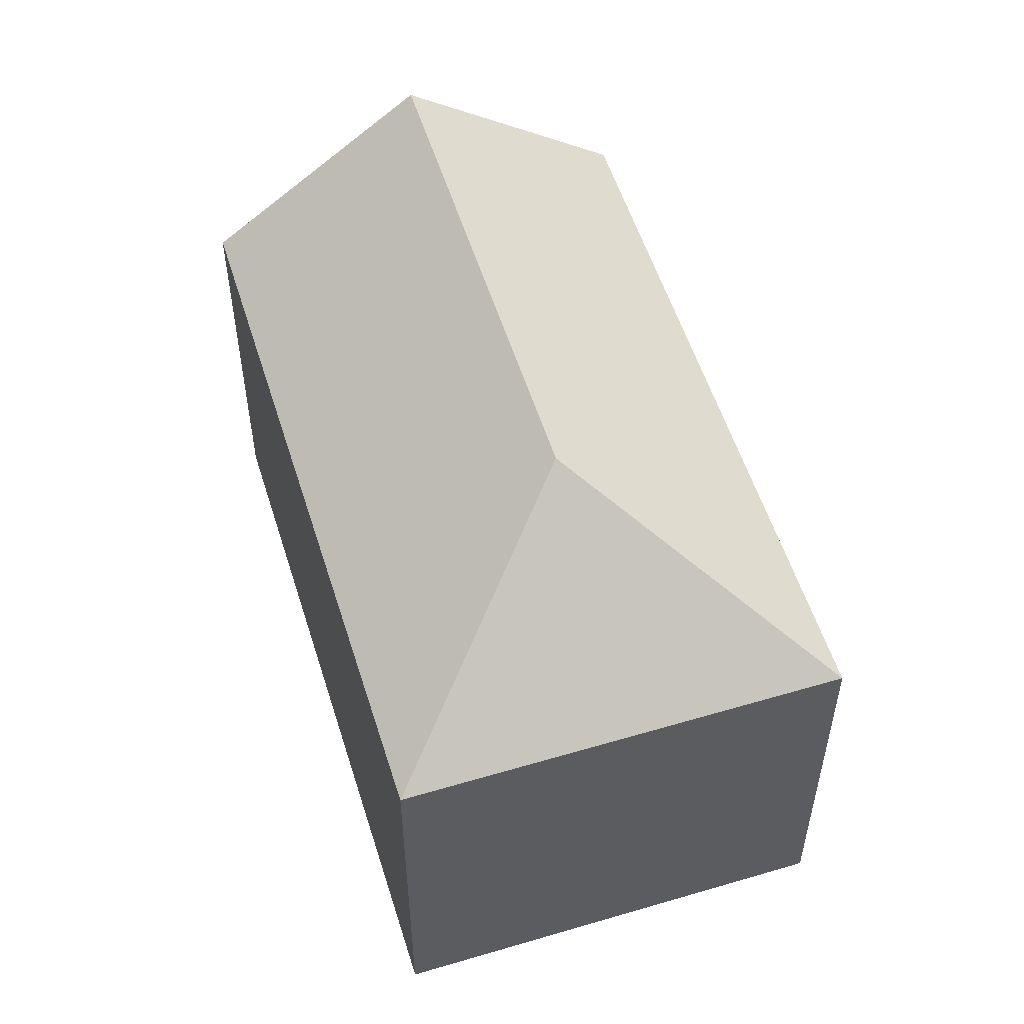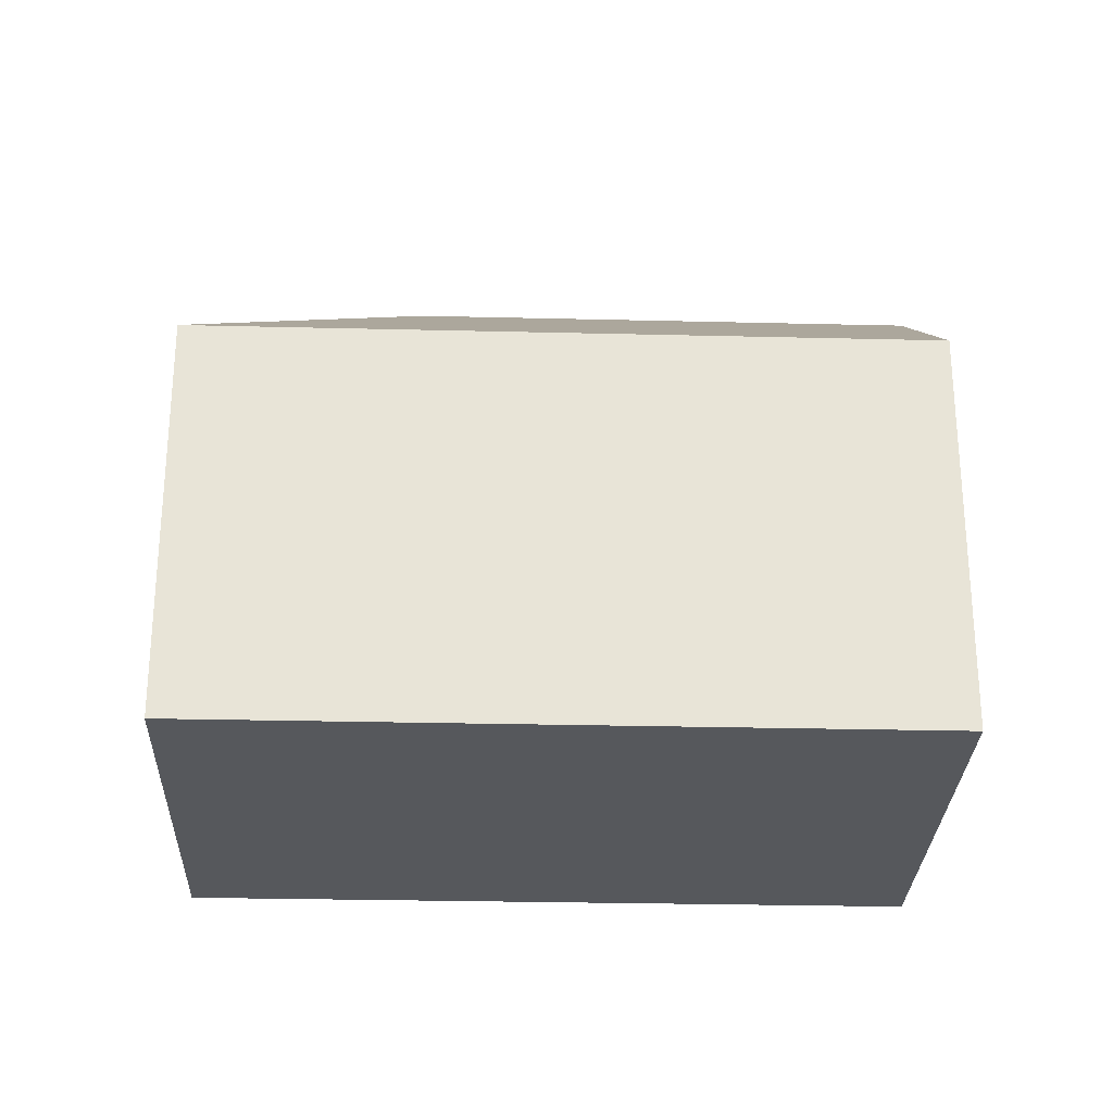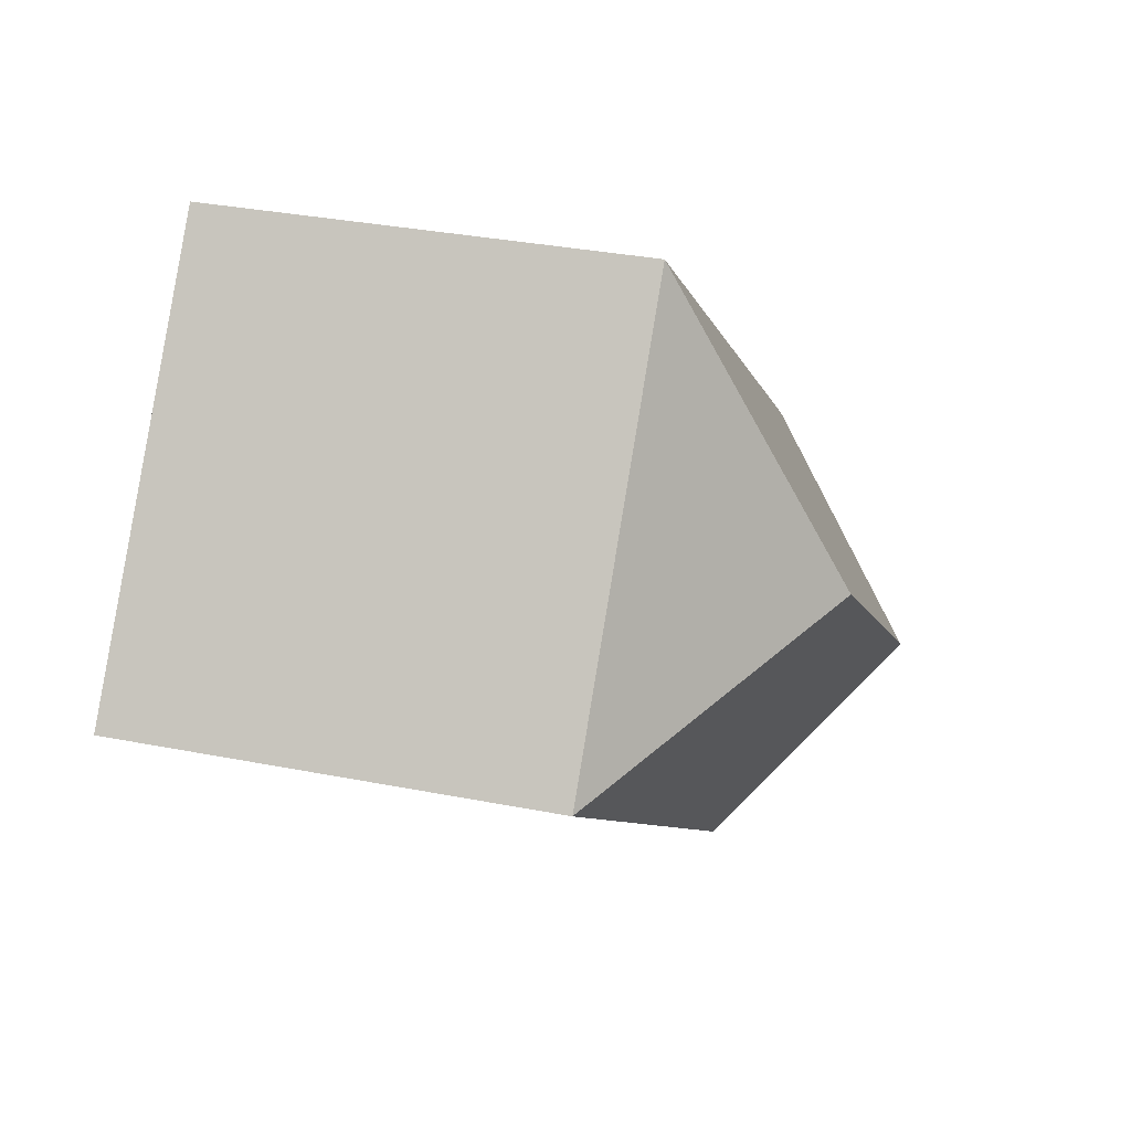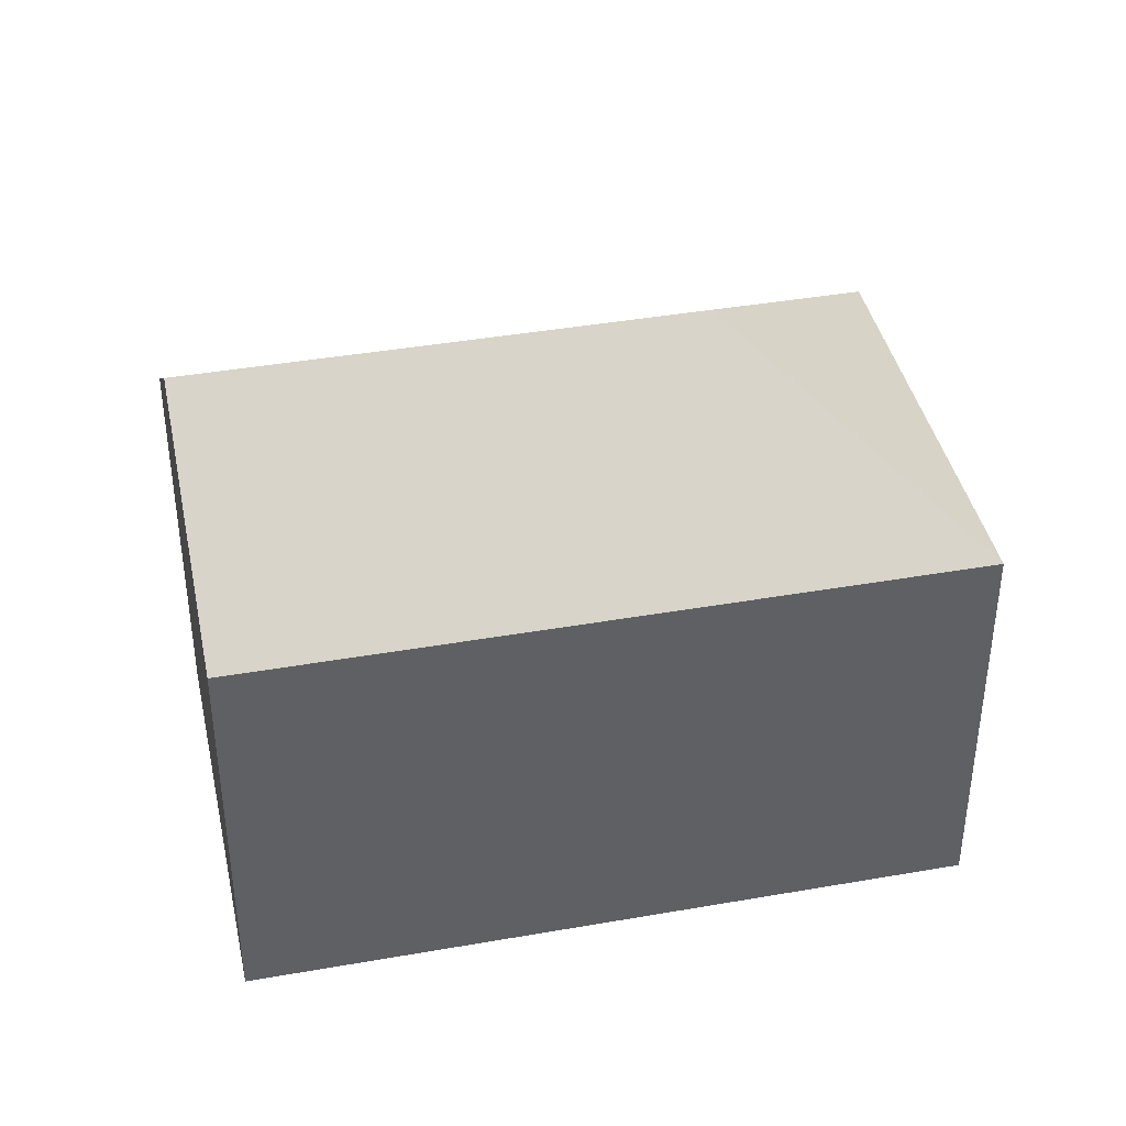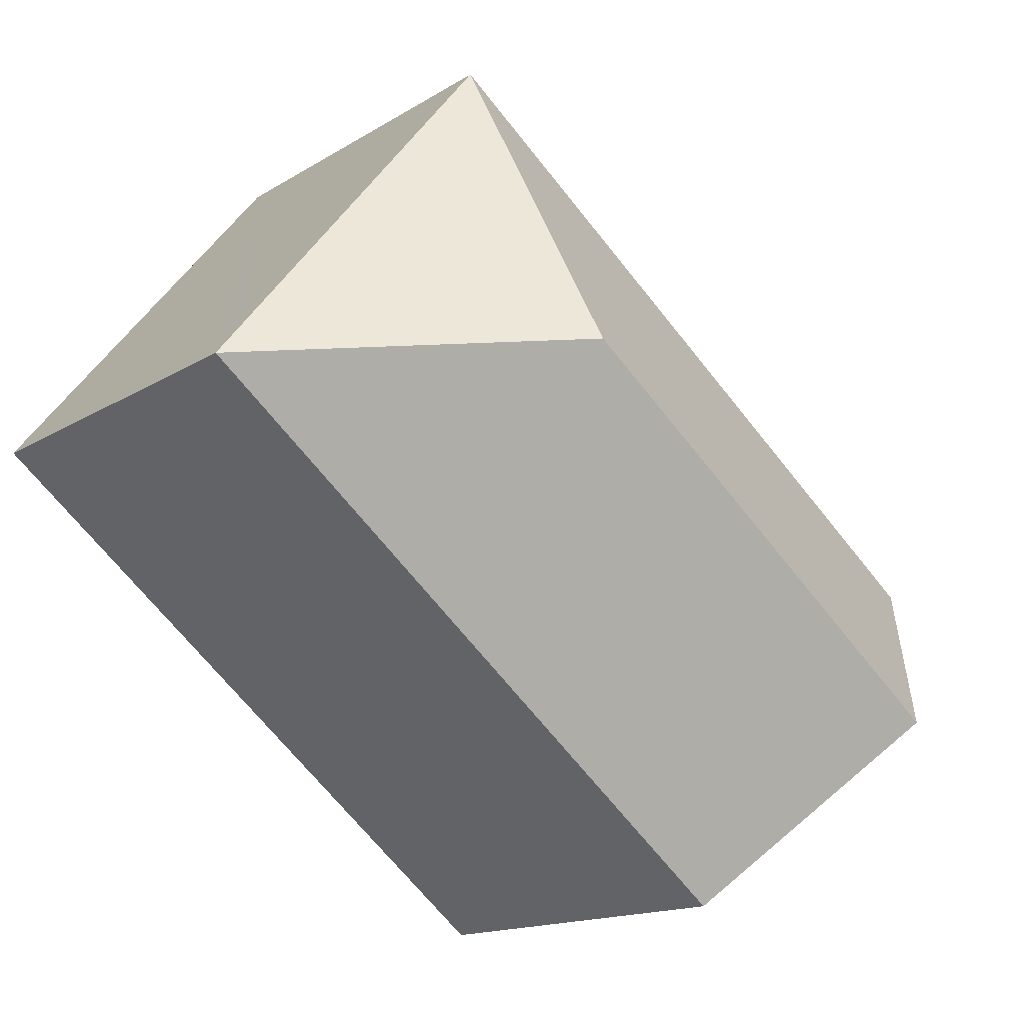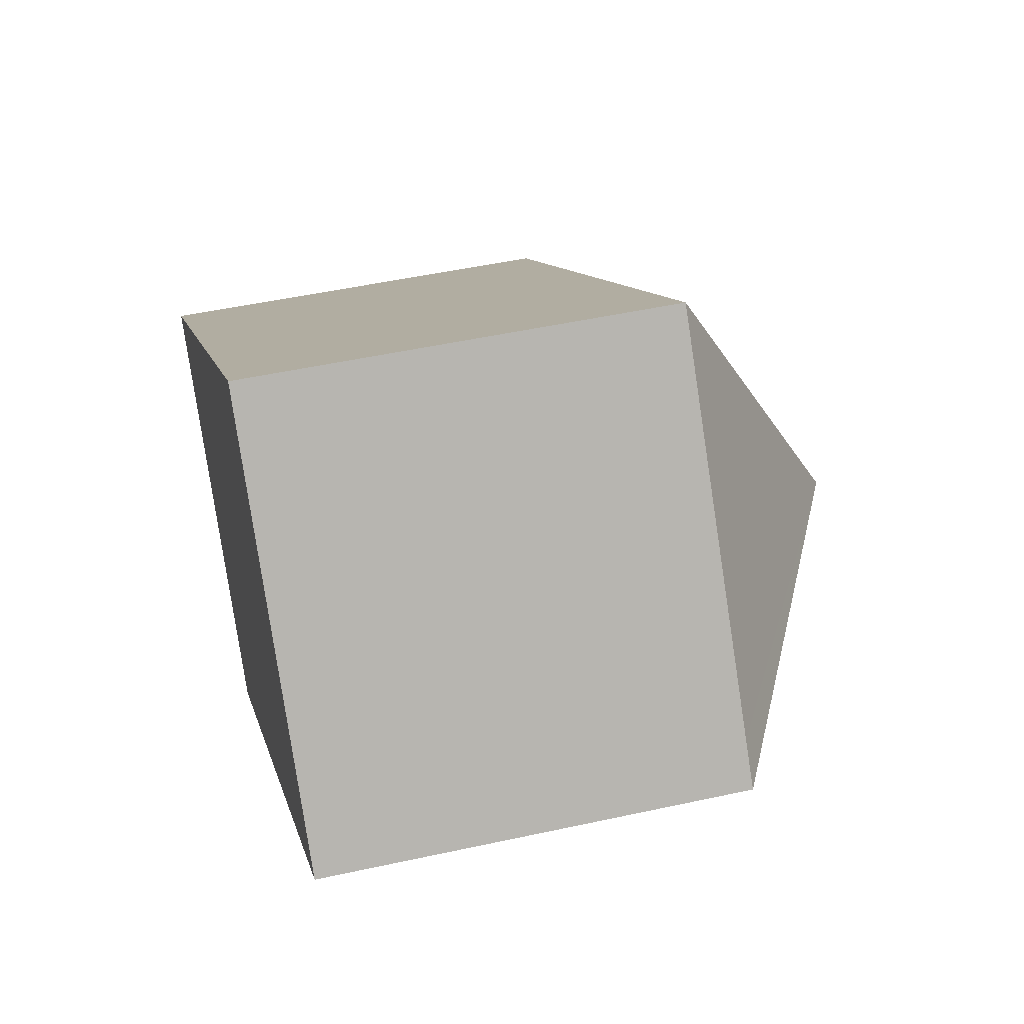
<metadata>
{"format":"obj","ext":"obj","renderer":"f3d","projection":"perspective","resolution":1024,"background":"white","views":[{"elev":55.2,"azim":33.9,"up":"+Y"},{"elev":-27.8,"azim":139.1,"up":"+Y"},{"elev":33.2,"azim":105.2,"up":"+Z"},{"elev":40.6,"azim":-50.9,"up":"+Y"},{"elev":-14.8,"azim":142.8,"up":"+Z"},{"elev":48.6,"azim":76.2,"up":"+Z"}]}
</metadata>
<code>
v  14.49 15.37 3.851
v  22.23 10.96 3.899
v  23.02 10.96 2.92
v  18.06 10.96 9.092
v  16.18 10.96 11.43
v  15.42 10.96 12.38
v  6.986 11.67 -8.71
v  7.596 10.96 -9.471
v  3.798 15.37 -4.735
v  0 10.96 6.714e-16
v  15.26 10.96 12.26
v  15.34 10.96 12.33
v  15.42 -7.584e-16 12.38
v  23.02 -1.788e-16 2.92
v  16.18 -7.001e-16 11.43
v  18.06 -5.567e-16 9.092
v  22.23 -2.387e-16 3.899
v  7.596 5.799e-16 -9.471
v  3.798 2.899e-16 -4.735
v  0 0 0
v  6.986 5.333e-16 -8.71
v  15.26 -7.509e-16 12.26
v  15.34 -7.548e-16 12.33
g defaultobject
f 1 2 3
f 2 1 4
f 4 1 5
f 5 1 6
f 7 3 8
f 3 7 1
f 1 7 9
f 10 1 9
f 1 10 11
f 1 11 12
f 1 12 6
f 13 5 6
f 5 13 4
f 4 13 2
f 2 13 3
f 3 13 14
f 14 13 15
f 14 15 16
f 14 16 17
f 14 8 3
f 8 14 18
f 7 10 9
f 10 7 8
f 10 8 18
f 10 18 19
f 10 19 20
f 19 18 21
f 20 11 10
f 11 20 22
f 11 22 12
f 12 22 6
f 6 22 13
f 13 22 23
f 17 18 14
f 18 17 21
f 21 17 19
f 19 17 16
f 19 16 20
f 20 16 15
f 20 15 23
f 23 15 13
f 20 23 22

</code>
